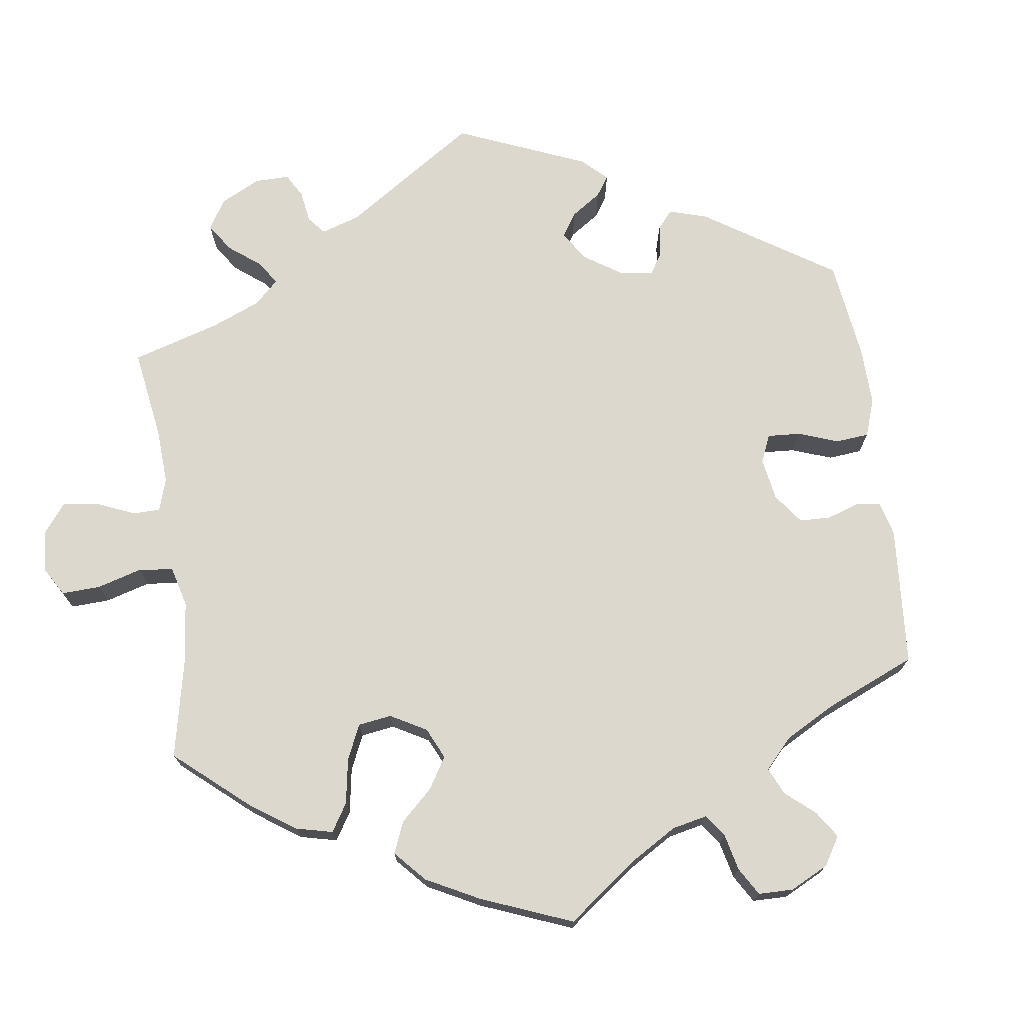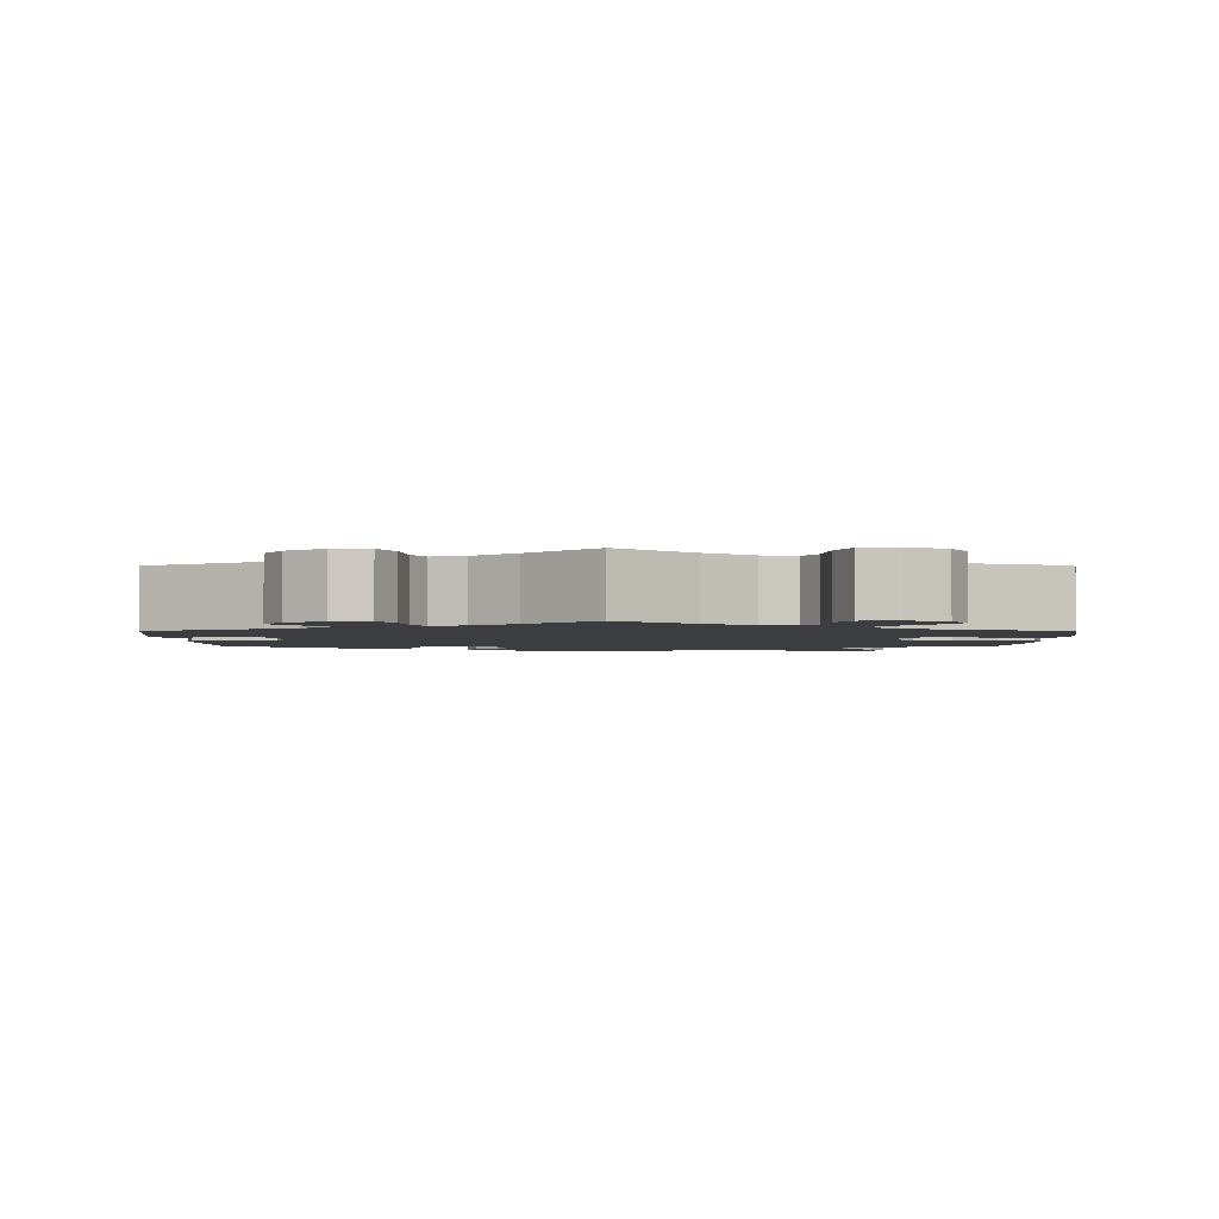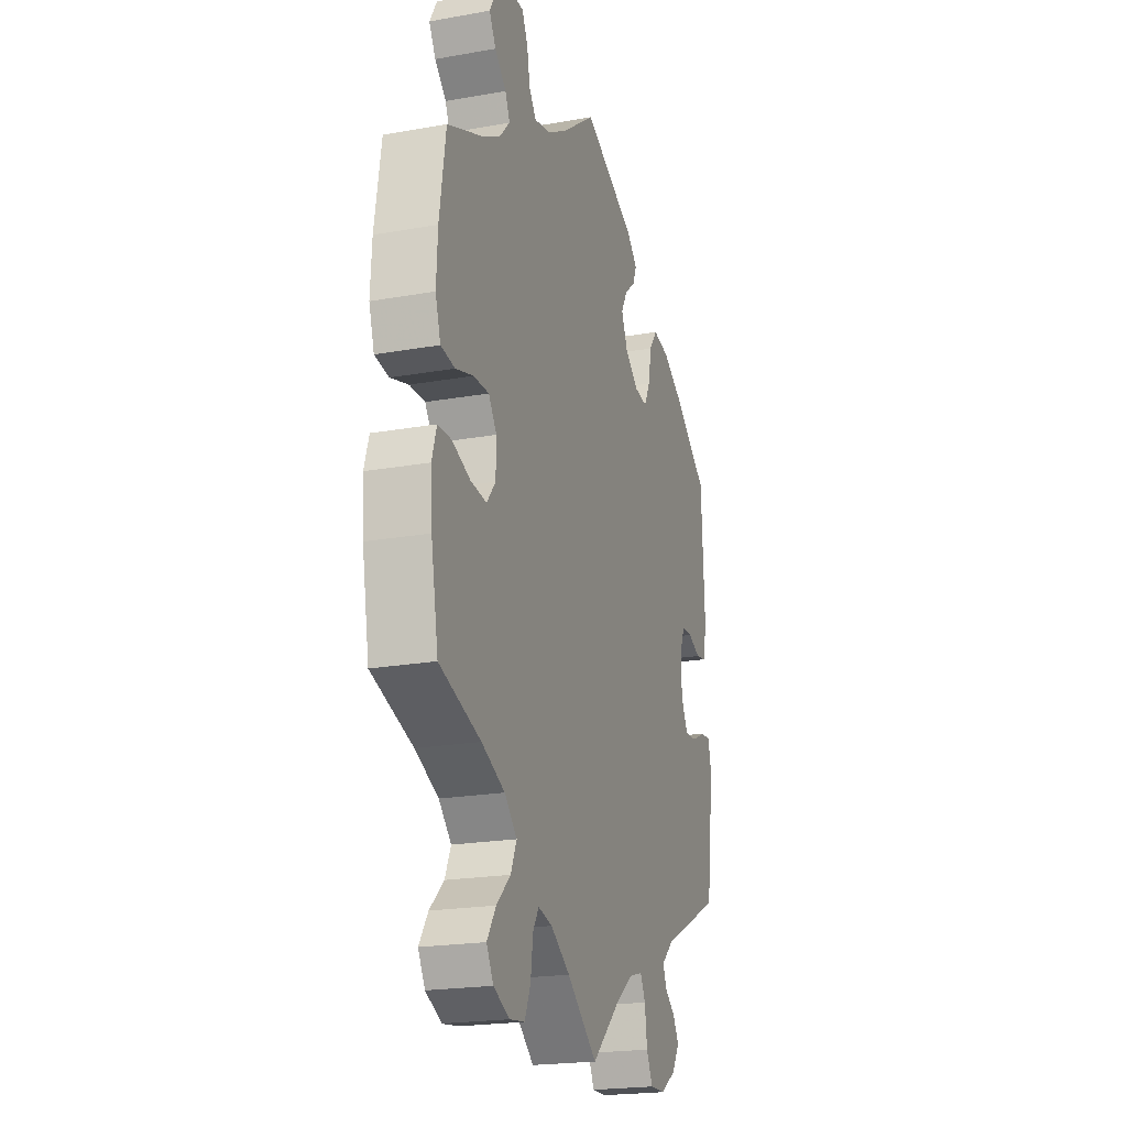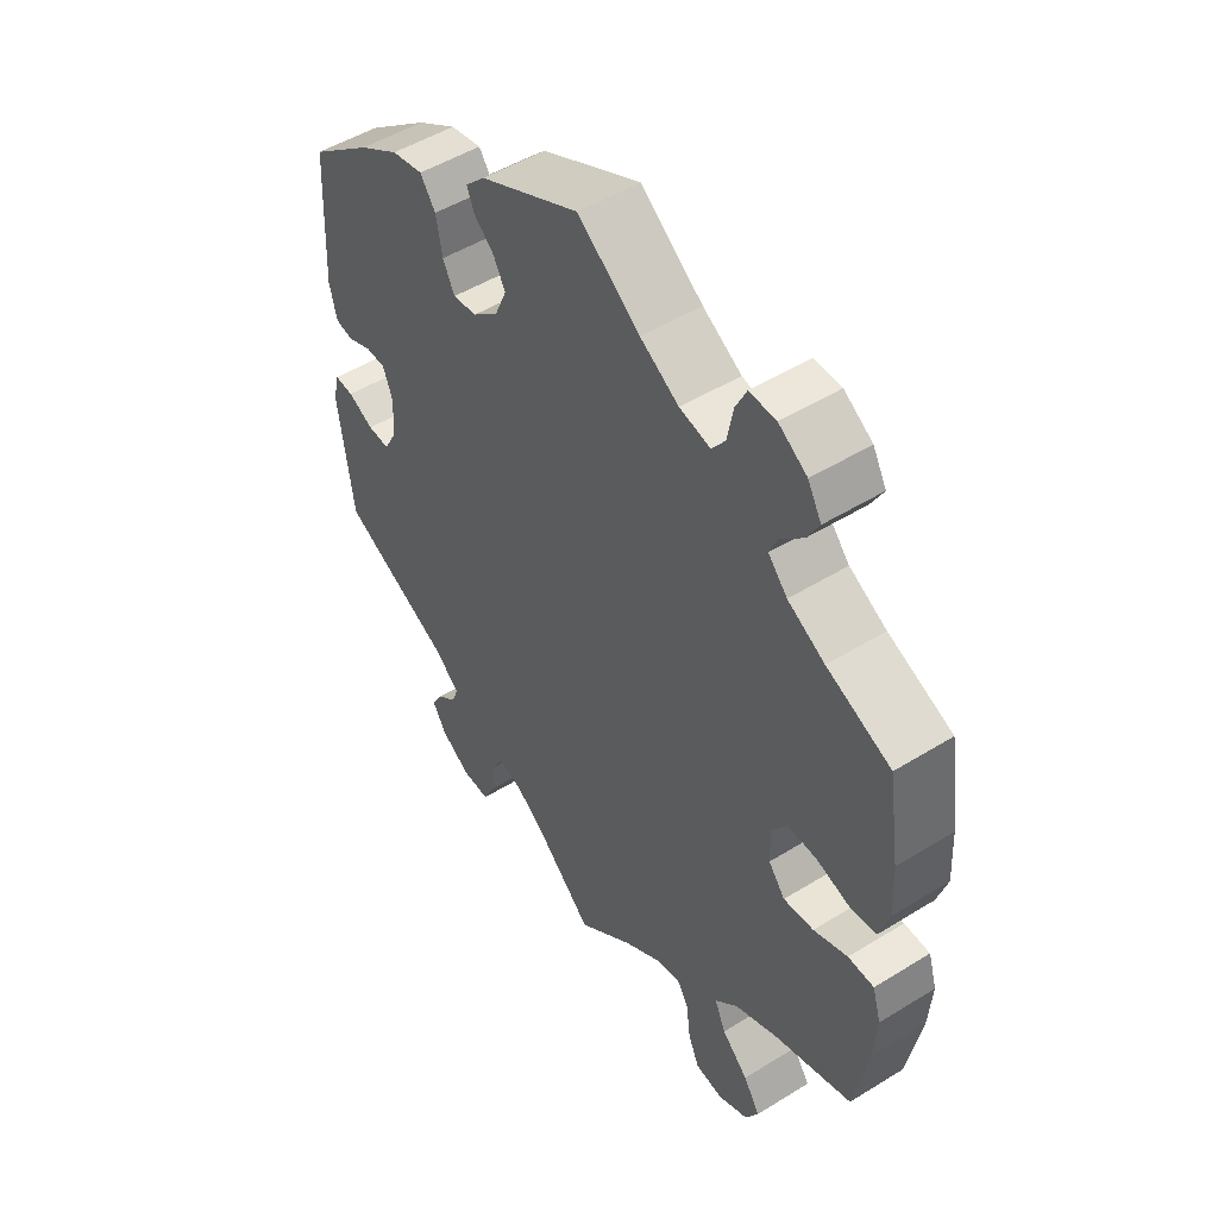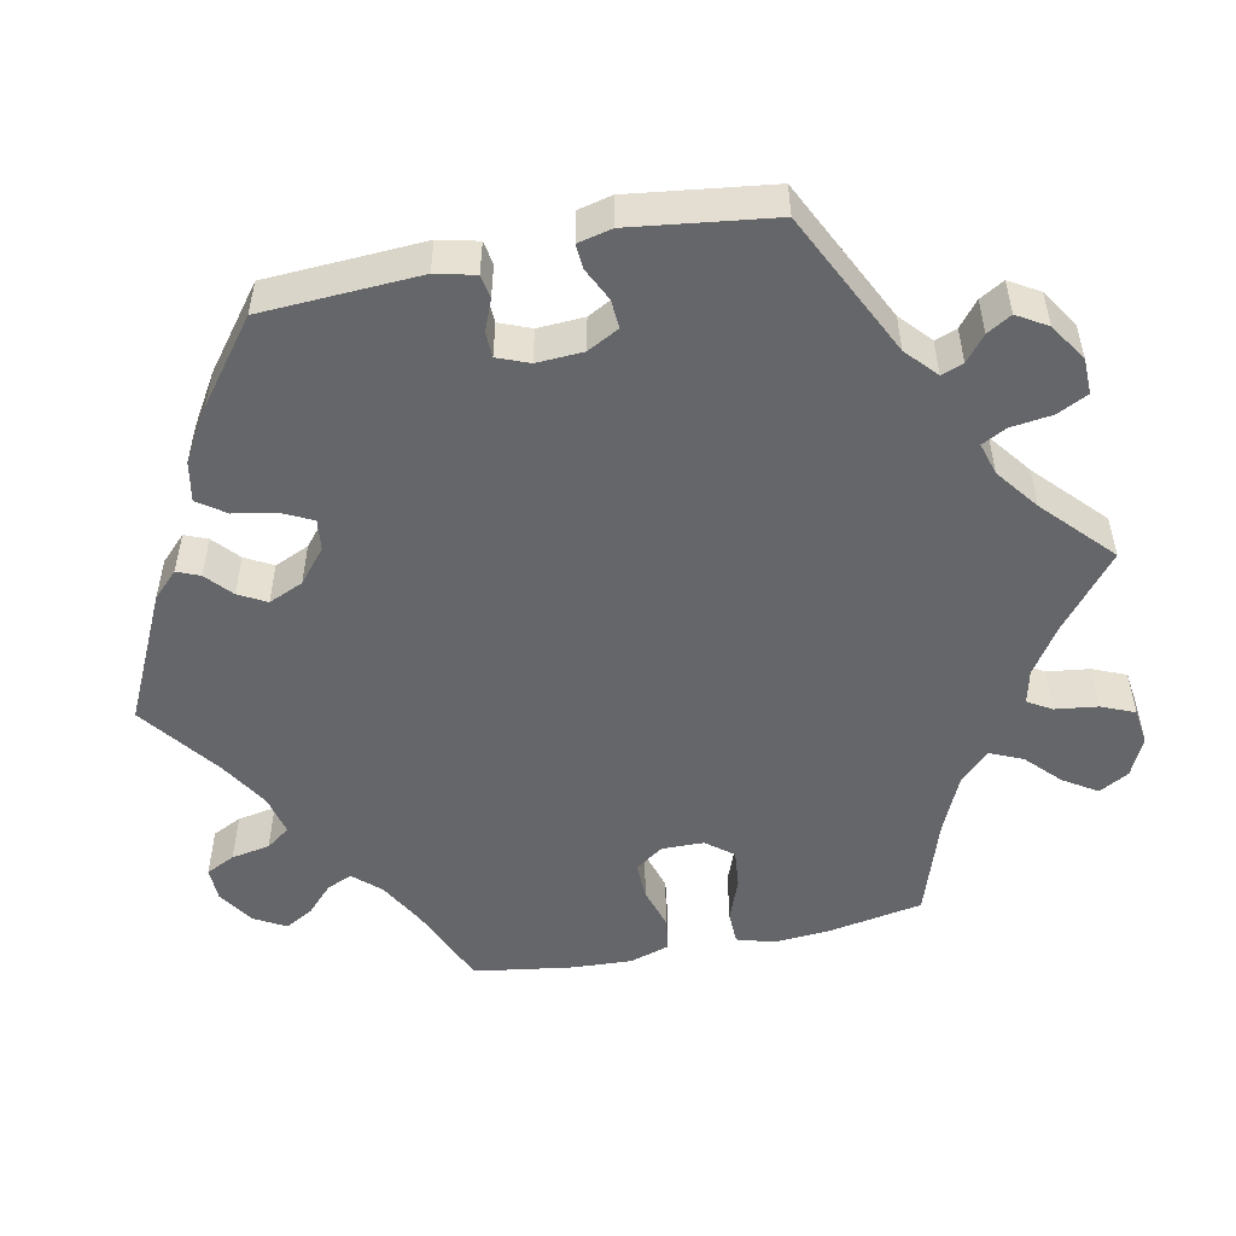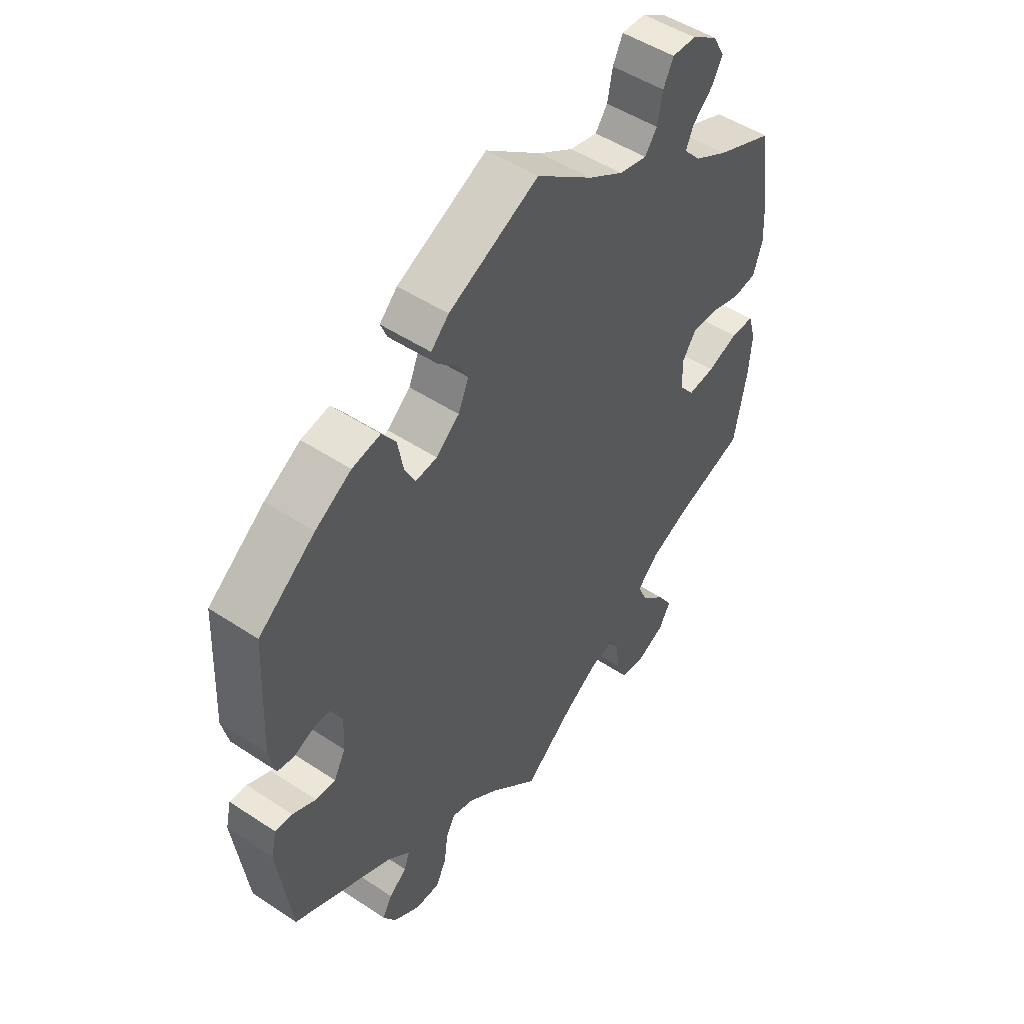
<metadata>
{"format":"obj","ext":"obj","renderer":"f3d","projection":"perspective","resolution":1024,"background":"white","views":[{"elev":72.4,"azim":-67.7,"up":"+Y"},{"elev":-2.4,"azim":-179.8,"up":"+Y"},{"elev":-21.0,"azim":-72.3,"up":"+Z"},{"elev":50.0,"azim":-124.2,"up":"+Z"},{"elev":-51.8,"azim":101.7,"up":"+Y"},{"elev":49.6,"azim":126.2,"up":"+Z"}]}
</metadata>
<code>
v -0.092 0.07 -0.503
v -0.151 0.07 -0.464
v -0.194 0.07 -0.454
v -0.212 0.07 -0.484
v -0.219 0.07 -0.538
v -0.237 0.07 -0.58
v -0.283 0.07 -0.586
v -0.332 0.07 -0.563
v -0.353 0.07 -0.525
v -0.326 0.07 -0.483
v -0.283 0.07 -0.442
v -0.265 0.07 -0.401
v -0.303 0.07 -0.363
v -0.374 0.07 -0.331
v -0.5 0.07 -0.289
v -0.522 0.07 -0.168
v -0.527 0.07 -0.097
v -0.513 0.07 -0.051
v -0.471 0.07 -0.05
v -0.416 0.07 -0.071
v -0.367 0.07 -0.076
v -0.34 0.07 -0.042
v -0.339 0.07 0.011
v -0.364 0.07 0.047
v -0.411 0.07 0.046
v -0.465 0.07 0.03
v -0.508 0.07 0.036
v -0.524 0.07 0.087
v -0.52 0.07 0.163
v -0.501 0.07 0.288
v -0.397 0.07 0.332
v -0.337 0.07 0.365
v -0.306 0.07 0.399
v -0.32 0.07 0.431
v -0.355 0.07 0.464
v -0.375 0.07 0.5
v -0.353 0.07 0.539
v -0.307 0.07 0.569
v -0.264 0.07 0.57
v -0.246 0.07 0.533
v -0.237 0.07 0.484
v -0.215 0.07 0.454
v -0.165 0.07 0.465
v -0.102 0.07 0.503
v -0.001 0.07 0.578
v 0.161 0.07 0.5
v 0.193 0.07 0.468
v 0.181 0.07 0.439
v 0.148 0.07 0.41
v 0.129 0.07 0.375
v 0.148 0.07 0.331
v 0.19 0.07 0.296
v 0.229 0.07 0.291
v 0.248 0.07 0.329
v 0.258 0.07 0.383
v 0.283 0.07 0.418
v 0.334 0.07 0.408
v 0.399 0.07 0.368
v 0.501 0.07 0.289
v 0.511 0.07 0.089
v 0.499 0.07 0.039
v 0.469 0.07 0.034
v 0.43 0.07 0.05
v 0.398 0.07 0.049
v 0.382 0.07 0.009
v 0.385 0.07 -0.05
v 0.406 0.07 -0.09
v 0.442 0.07 -0.088
v 0.484 0.07 -0.068
v 0.515 0.07 -0.066
v 0.525 0.07 -0.109
v 0.501 0.07 -0.289
v 0.318 0.07 -0.378
v 0.279 0.07 -0.413
v 0.289 0.07 -0.441
v 0.321 0.07 -0.467
v 0.339 0.07 -0.498
v 0.316 0.07 -0.536
v 0.268 0.07 -0.567
v 0.223 0.07 -0.568
v 0.204 0.07 -0.529
v 0.197 0.07 -0.476
v 0.181 0.07 -0.445
v 0.14 0.07 -0.457
v 0.086 0.07 -0.498
v 0 0.07 -0.578
v -0.092 0 -0.503
v -0.151 0 -0.464
v -0.194 0 -0.454
v -0.212 0 -0.484
v -0.219 0 -0.538
v -0.237 0 -0.58
v -0.283 0 -0.586
v -0.332 0 -0.563
v -0.353 0 -0.525
v -0.326 0 -0.483
v -0.283 0 -0.442
v -0.265 0 -0.401
v -0.303 0 -0.363
v -0.374 0 -0.331
v -0.5 0 -0.289
v -0.522 0 -0.168
v -0.527 0 -0.097
v -0.513 0 -0.051
v -0.471 0 -0.05
v -0.416 0 -0.071
v -0.367 0 -0.076
v -0.34 0 -0.042
v -0.339 0 0.011
v -0.364 0 0.047
v -0.411 0 0.046
v -0.465 0 0.03
v -0.508 0 0.036
v -0.524 0 0.087
v -0.52 0 0.163
v -0.501 0 0.288
v -0.397 0 0.332
v -0.337 0 0.365
v -0.306 0 0.399
v -0.32 0 0.431
v -0.355 0 0.464
v -0.375 0 0.5
v -0.353 0 0.539
v -0.307 0 0.569
v -0.264 0 0.57
v -0.246 0 0.533
v -0.237 0 0.484
v -0.215 0 0.454
v -0.165 0 0.465
v -0.102 0 0.503
v -0.001 0 0.578
v 0.161 0 0.5
v 0.193 0 0.468
v 0.181 0 0.439
v 0.148 0 0.41
v 0.129 0 0.375
v 0.148 0 0.331
v 0.19 0 0.296
v 0.229 0 0.291
v 0.248 0 0.329
v 0.258 0 0.383
v 0.283 0 0.418
v 0.334 0 0.408
v 0.399 0 0.368
v 0.501 0 0.289
v 0.511 0 0.089
v 0.499 0 0.039
v 0.469 0 0.034
v 0.43 0 0.05
v 0.398 0 0.049
v 0.382 0 0.009
v 0.385 0 -0.05
v 0.406 0 -0.09
v 0.442 0 -0.088
v 0.484 0 -0.068
v 0.515 0 -0.066
v 0.525 0 -0.109
v 0.501 0 -0.289
v 0.318 0 -0.378
v 0.279 0 -0.413
v 0.289 0 -0.441
v 0.321 0 -0.467
v 0.339 0 -0.498
v 0.316 0 -0.536
v 0.268 0 -0.567
v 0.223 0 -0.568
v 0.204 0 -0.529
v 0.197 0 -0.476
v 0.181 0 -0.445
v 0.14 0 -0.457
v 0.086 0 -0.498
v 0 0 -0.578
f 85 86 1
f 84 85 1 2
f 83 84 2 3
f 79 80 81 82
f 79 82 83
f 78 79 83
f 75 76 77 78
f 74 75 78 83
f 73 74 83 3
f 71 72 73 3
f 68 69 70 71
f 67 68 71 3
f 60 61 62 63
f 60 63 64
f 59 60 64
f 58 59 64
f 57 58 64 65
f 54 55 56 57
f 53 54 57 65
f 46 47 48 49
f 44 45 46 49
f 43 44 49 50
f 42 43 50 51
f 38 39 40 41
f 38 41 42
f 37 38 42
f 34 35 36 37
f 33 34 37 42
f 32 33 42 51
f 28 29 30 31
f 25 26 27 28
f 24 25 28 31
f 23 24 31 32
f 17 18 19 20
f 17 20 21
f 14 15 16 17
f 13 14 17 21
f 12 13 21 22
f 8 9 10 11
f 8 11 12
f 7 8 12
f 4 5 6 7
f 3 4 7 12
f 66 67 3 12
f 52 53 65 66
f 23 32 51 52
f 23 52 66
f 12 22 23 66
f 87 172 171
f 88 87 171 170
f 89 88 170 169
f 168 167 166 165
f 169 168 165
f 169 165 164
f 164 163 162 161
f 169 164 161 160
f 89 169 160 159
f 89 159 158 157
f 157 156 155 154
f 89 157 154 153
f 149 148 147 146
f 150 149 146
f 150 146 145
f 150 145 144
f 151 150 144 143
f 143 142 141 140
f 151 143 140 139
f 135 134 133 132
f 135 132 131 130
f 136 135 130 129
f 137 136 129 128
f 127 126 125 124
f 128 127 124
f 128 124 123
f 123 122 121 120
f 128 123 120 119
f 137 128 119 118
f 117 116 115 114
f 114 113 112 111
f 117 114 111 110
f 118 117 110 109
f 106 105 104 103
f 107 106 103
f 103 102 101 100
f 107 103 100 99
f 108 107 99 98
f 97 96 95 94
f 98 97 94
f 98 94 93
f 93 92 91 90
f 98 93 90 89
f 98 89 153 152
f 152 151 139 138
f 138 137 118 109
f 152 138 109
f 152 109 108 98
f 1 87 88 2
f 2 88 89 3
f 3 89 90 4
f 4 90 91 5
f 5 91 92 6
f 6 92 93 7
f 7 93 94 8
f 8 94 95 9
f 9 95 96 10
f 10 96 97 11
f 11 97 98 12
f 12 98 99 13
f 13 99 100 14
f 14 100 101 15
f 15 101 102 16
f 16 102 103 17
f 17 103 104 18
f 18 104 105 19
f 19 105 106 20
f 20 106 107 21
f 21 107 108 22
f 22 108 109 23
f 23 109 110 24
f 24 110 111 25
f 25 111 112 26
f 26 112 113 27
f 27 113 114 28
f 28 114 115 29
f 29 115 116 30
f 30 116 117 31
f 31 117 118 32
f 32 118 119 33
f 33 119 120 34
f 34 120 121 35
f 35 121 122 36
f 36 122 123 37
f 37 123 124 38
f 38 124 125 39
f 39 125 126 40
f 40 126 127 41
f 41 127 128 42
f 42 128 129 43
f 43 129 130 44
f 44 130 131 45
f 45 131 132 46
f 46 132 133 47
f 47 133 134 48
f 48 134 135 49
f 49 135 136 50
f 50 136 137 51
f 51 137 138 52
f 52 138 139 53
f 53 139 140 54
f 54 140 141 55
f 55 141 142 56
f 56 142 143 57
f 57 143 144 58
f 58 144 145 59
f 59 145 146 60
f 60 146 147 61
f 61 147 148 62
f 62 148 149 63
f 63 149 150 64
f 64 150 151 65
f 65 151 152 66
f 66 152 153 67
f 67 153 154 68
f 68 154 155 69
f 69 155 156 70
f 70 156 157 71
f 71 157 158 72
f 72 158 159 73
f 73 159 160 74
f 74 160 161 75
f 75 161 162 76
f 76 162 163 77
f 77 163 164 78
f 78 164 165 79
f 79 165 166 80
f 80 166 167 81
f 81 167 168 82
f 82 168 169 83
f 83 169 170 84
f 84 170 171 85
f 85 171 172 86
f 86 172 87 1

</code>
